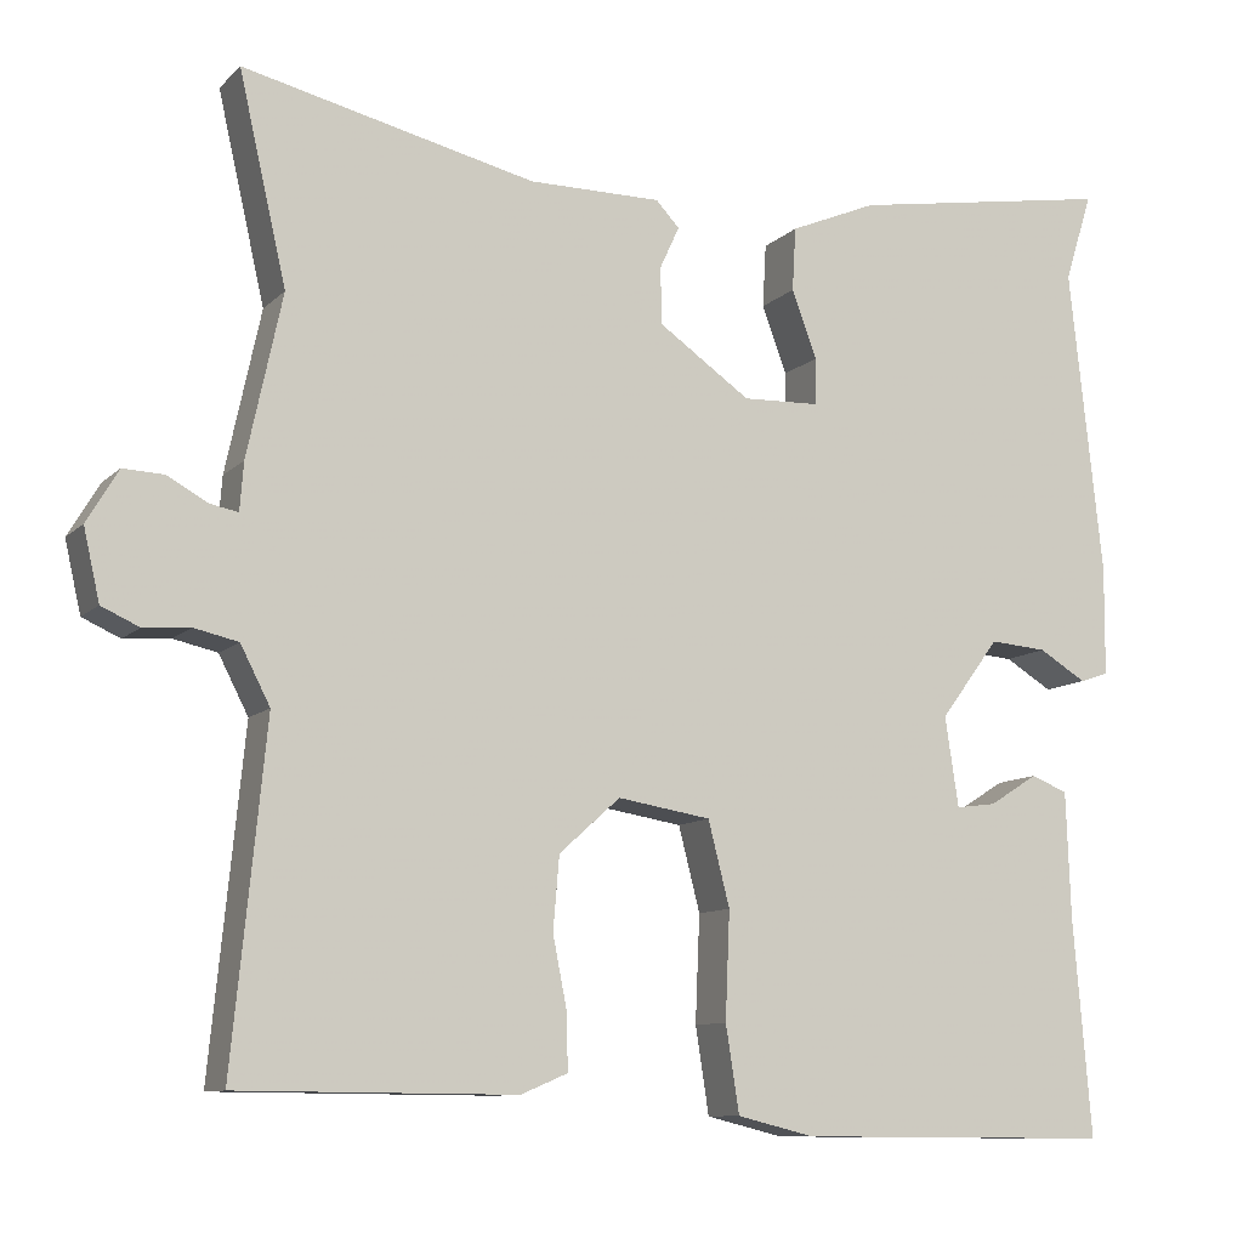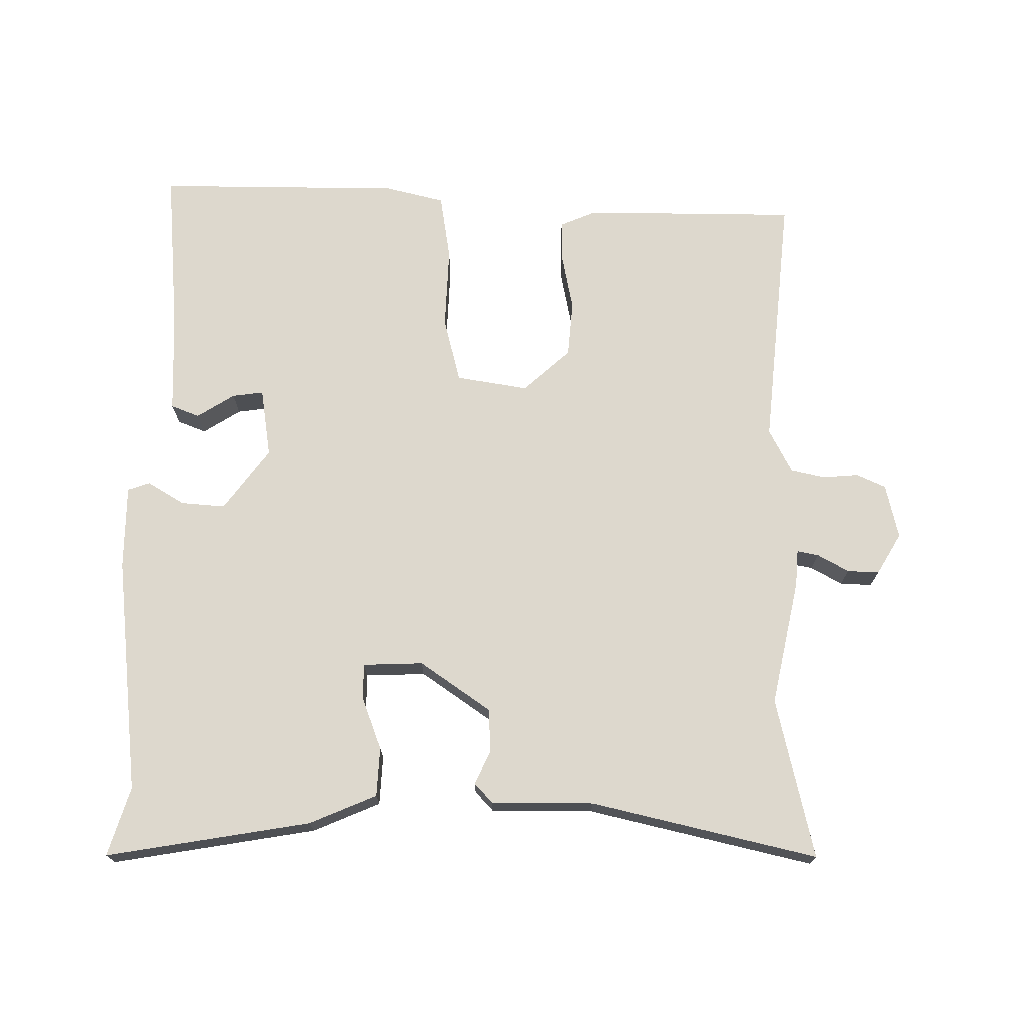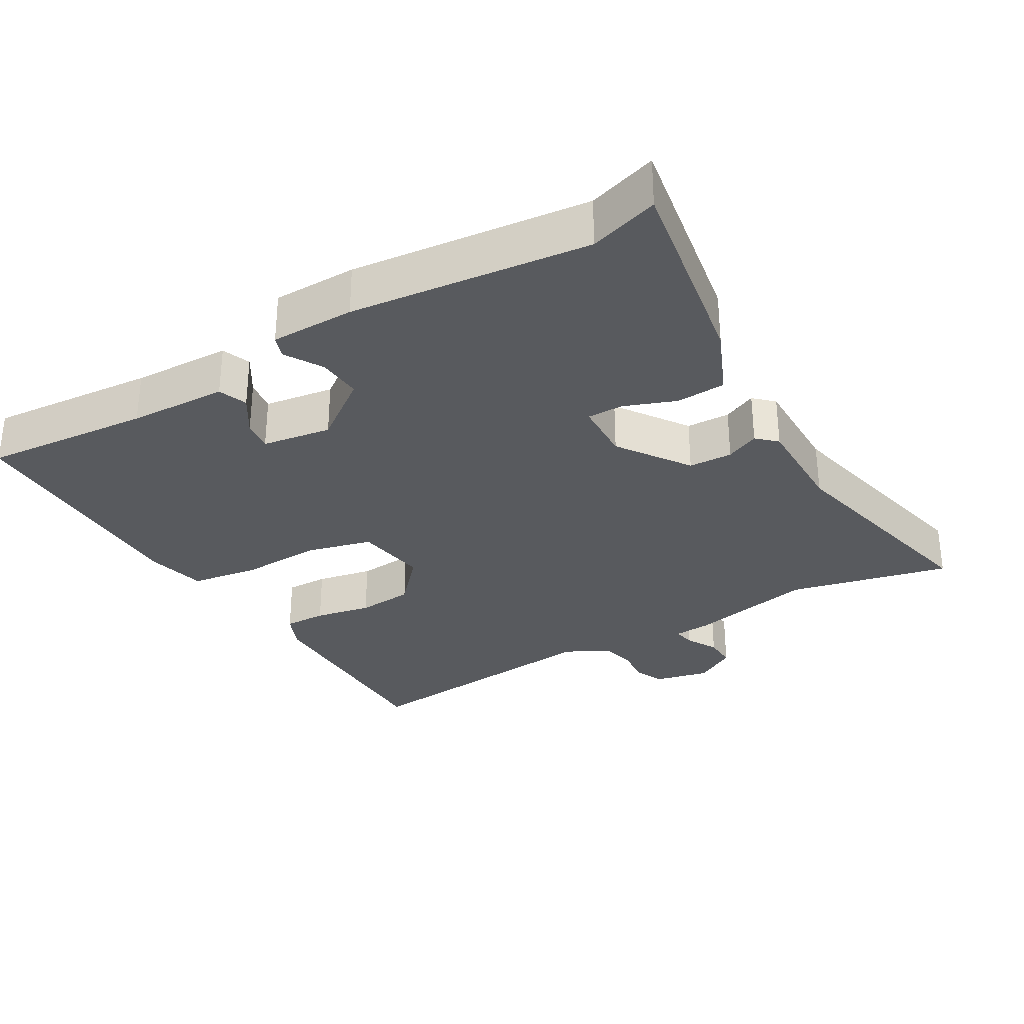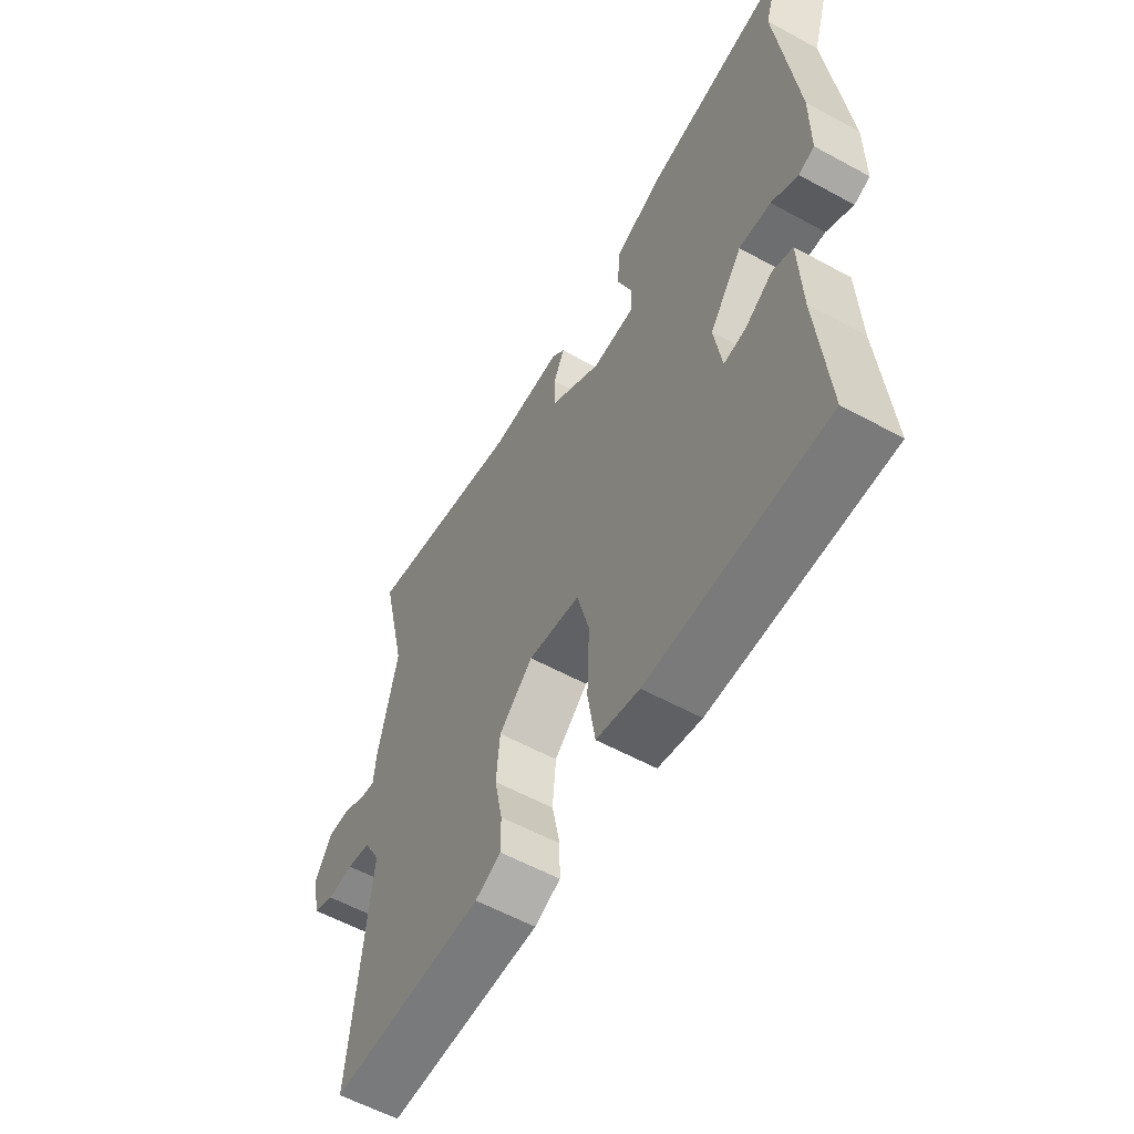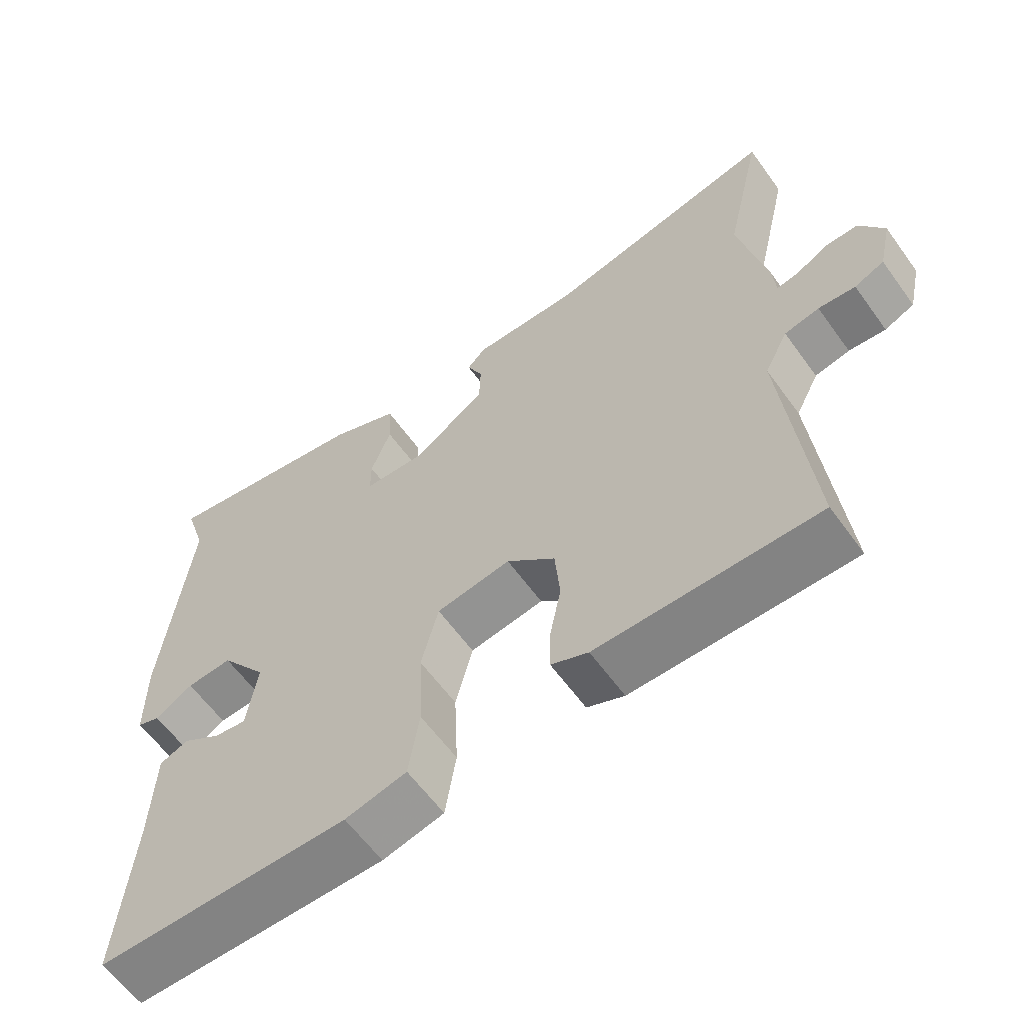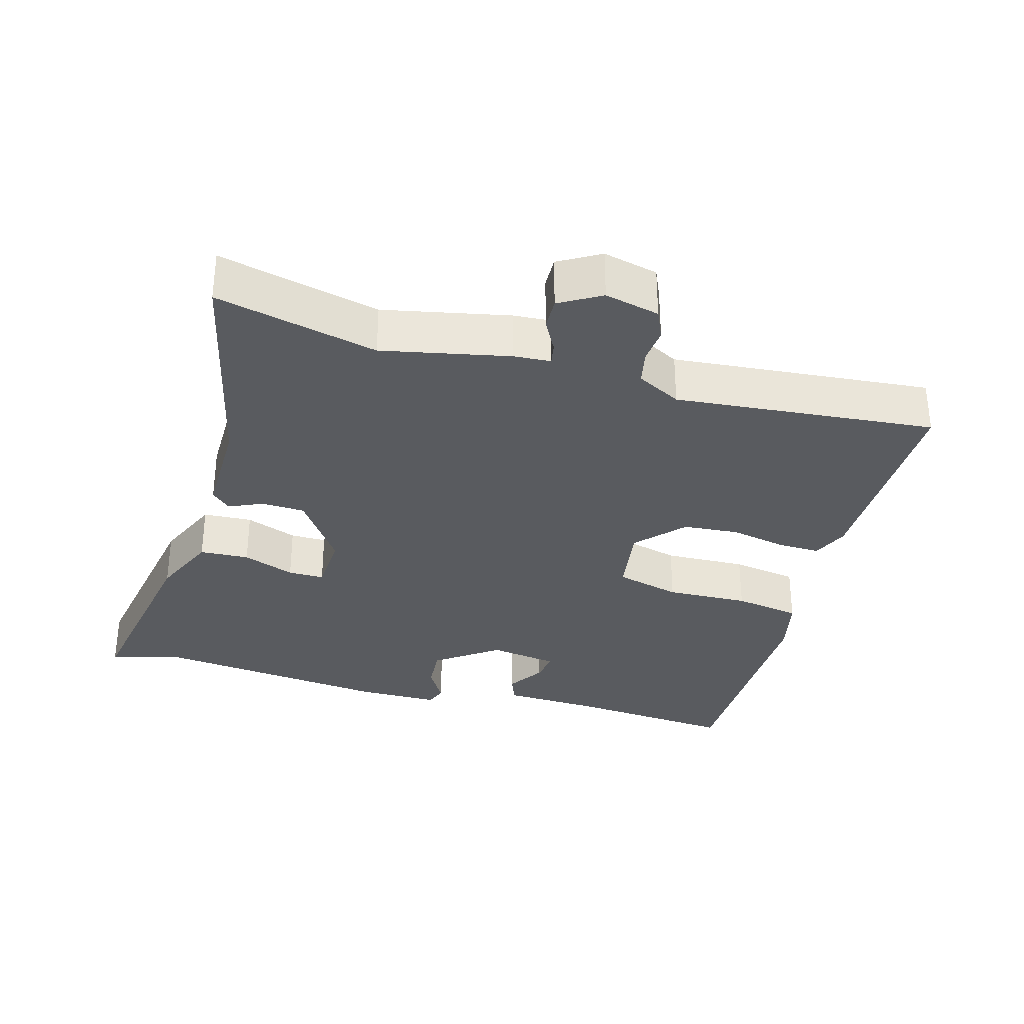
<metadata>
{"format":"obj","ext":"obj","renderer":"f3d","projection":"perspective","resolution":1024,"background":"white","views":[{"elev":-10.1,"azim":154.7,"up":"+Z"},{"elev":72.1,"azim":0.4,"up":"+Y"},{"elev":-31.1,"azim":-59.8,"up":"+Y"},{"elev":-58.4,"azim":-119.4,"up":"+Z"},{"elev":-60.8,"azim":35.7,"up":"+Z"},{"elev":-32.3,"azim":73.8,"up":"+Y"}]}
</metadata>
<code>
v 0.515 0.07 0.566
v 0.462 0.07 0.334
v 0.501 0.07 0.153
v 0.505 0.07 0.1
v 0.536 0.07 0.106
v 0.581 0.07 0.131
v 0.627 0.07 0.133
v 0.662 0.07 0.074
v 0.644 0.07 -0.005
v 0.602 0.07 -0.024
v 0.55 0.07 -0.02
v 0.501 0.07 -0.031
v 0.468 0.07 -0.095
v 0.505 0.07 -0.469
v 0.196 0.07 -0.471
v 0.144 0.07 -0.449
v 0.145 0.07 -0.388
v 0.161 0.07 -0.307
v 0.154 0.07 -0.226
v 0.086 0.07 -0.165
v -0.018 0.07 -0.182
v -0.042 0.07 -0.276
v -0.037 0.07 -0.395
v -0.052 0.07 -0.491
v -0.138 0.07 -0.512
v -0.492 0.07 -0.514
v -0.472 0.07 -0.273
v -0.467 0.07 -0.131
v -0.426 0.07 -0.115
v -0.372 0.07 -0.149
v -0.327 0.07 -0.155
v -0.312 0.07 -0.055
v -0.378 0.07 0.034
v -0.442 0.07 0.029
v -0.495 0.07 -0.003
v -0.527 0.07 0.008
v -0.528 0.07 0.129
v -0.491 0.07 0.472
v -0.522 0.07 0.571
v -0.227 0.07 0.522
v -0.13 0.07 0.481
v -0.126 0.07 0.41
v -0.154 0.07 0.335
v -0.154 0.07 0.283
v -0.067 0.07 0.28
v 0.035 0.07 0.351
v 0.037 0.07 0.414
v 0.015 0.07 0.462
v 0.041 0.07 0.49
v 0.189 0.07 0.49
v 0.515 0 0.566
v 0.462 0 0.334
v 0.501 0 0.153
v 0.505 0 0.1
v 0.536 0 0.106
v 0.581 0 0.131
v 0.627 0 0.133
v 0.662 0 0.074
v 0.644 0 -0.005
v 0.602 0 -0.024
v 0.55 0 -0.02
v 0.501 0 -0.031
v 0.468 0 -0.095
v 0.505 0 -0.469
v 0.196 0 -0.471
v 0.144 0 -0.449
v 0.145 0 -0.388
v 0.161 0 -0.307
v 0.154 0 -0.226
v 0.086 0 -0.165
v -0.018 0 -0.182
v -0.042 0 -0.276
v -0.037 0 -0.395
v -0.052 0 -0.491
v -0.138 0 -0.512
v -0.492 0 -0.514
v -0.472 0 -0.273
v -0.467 0 -0.131
v -0.426 0 -0.115
v -0.372 0 -0.149
v -0.327 0 -0.155
v -0.312 0 -0.055
v -0.378 0 0.034
v -0.442 0 0.029
v -0.495 0 -0.003
v -0.527 0 0.008
v -0.528 0 0.129
v -0.491 0 0.472
v -0.522 0 0.571
v -0.227 0 0.522
v -0.13 0 0.481
v -0.126 0 0.41
v -0.154 0 0.335
v -0.154 0 0.283
v -0.067 0 0.28
v 0.035 0 0.351
v 0.037 0 0.414
v 0.015 0 0.462
v 0.041 0 0.49
v 0.189 0 0.49
f 47 48 49 50
f 46 47 50 1
f 45 46 1 2
f 40 41 42 43
f 38 39 40 43
f 38 43 44
f 37 38 44
f 34 35 36 37
f 33 34 37 44
f 32 33 44 45
f 27 28 29 30
f 27 30 31
f 26 27 31
f 25 26 31
f 22 23 24 25
f 21 22 25 31
f 20 21 31 32
f 15 16 17 18
f 13 14 15 18
f 12 13 18 19
f 8 9 10 11
f 8 11 12
f 5 6 7 8
f 4 5 8 12
f 20 32 45 2
f 4 12 19 20
f 2 3 4 20
f 100 99 98 97
f 51 100 97 96
f 52 51 96 95
f 93 92 91 90
f 93 90 89 88
f 94 93 88
f 94 88 87
f 87 86 85 84
f 94 87 84 83
f 95 94 83 82
f 80 79 78 77
f 81 80 77
f 81 77 76
f 81 76 75
f 75 74 73 72
f 81 75 72 71
f 82 81 71 70
f 68 67 66 65
f 68 65 64 63
f 69 68 63 62
f 61 60 59 58
f 62 61 58
f 58 57 56 55
f 62 58 55 54
f 52 95 82 70
f 70 69 62 54
f 70 54 53 52
f 1 51 52 2
f 2 52 53 3
f 3 53 54 4
f 4 54 55 5
f 5 55 56 6
f 6 56 57 7
f 7 57 58 8
f 8 58 59 9
f 9 59 60 10
f 10 60 61 11
f 11 61 62 12
f 12 62 63 13
f 13 63 64 14
f 14 64 65 15
f 15 65 66 16
f 16 66 67 17
f 17 67 68 18
f 18 68 69 19
f 19 69 70 20
f 20 70 71 21
f 21 71 72 22
f 22 72 73 23
f 23 73 74 24
f 24 74 75 25
f 25 75 76 26
f 26 76 77 27
f 27 77 78 28
f 28 78 79 29
f 29 79 80 30
f 30 80 81 31
f 31 81 82 32
f 32 82 83 33
f 33 83 84 34
f 34 84 85 35
f 35 85 86 36
f 36 86 87 37
f 37 87 88 38
f 38 88 89 39
f 39 89 90 40
f 40 90 91 41
f 41 91 92 42
f 42 92 93 43
f 43 93 94 44
f 44 94 95 45
f 45 95 96 46
f 46 96 97 47
f 47 97 98 48
f 48 98 99 49
f 49 99 100 50
f 50 100 51 1

</code>
